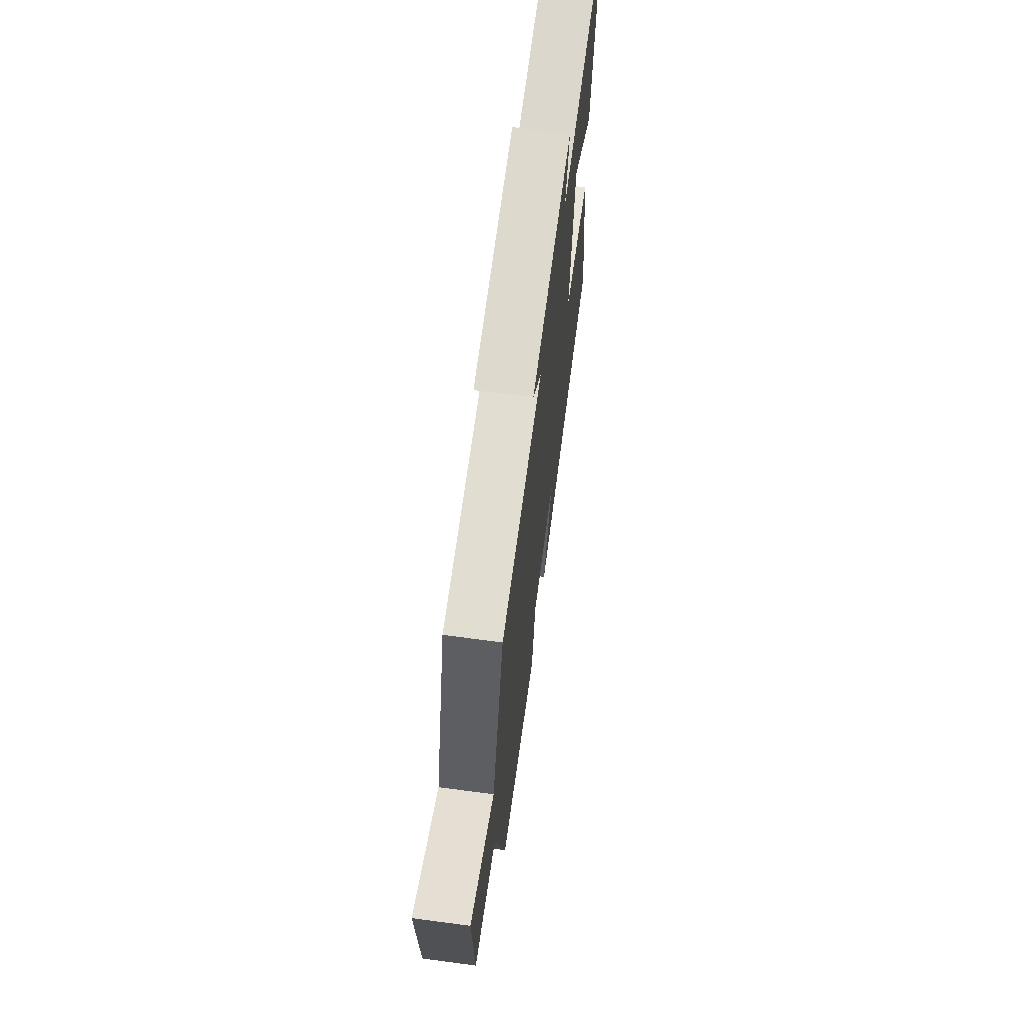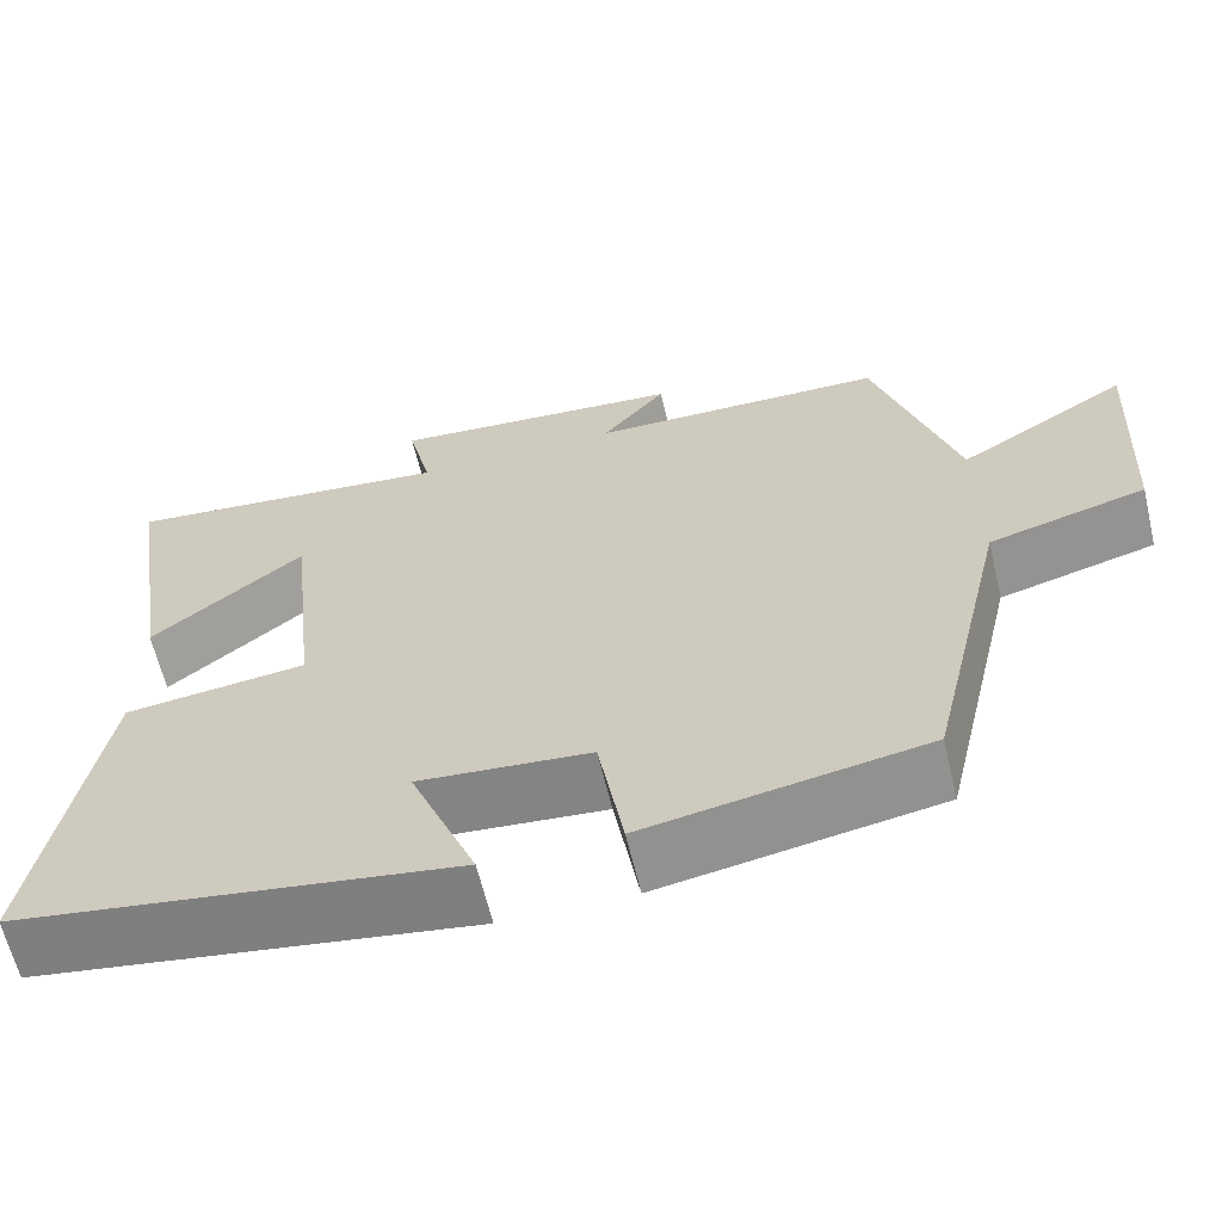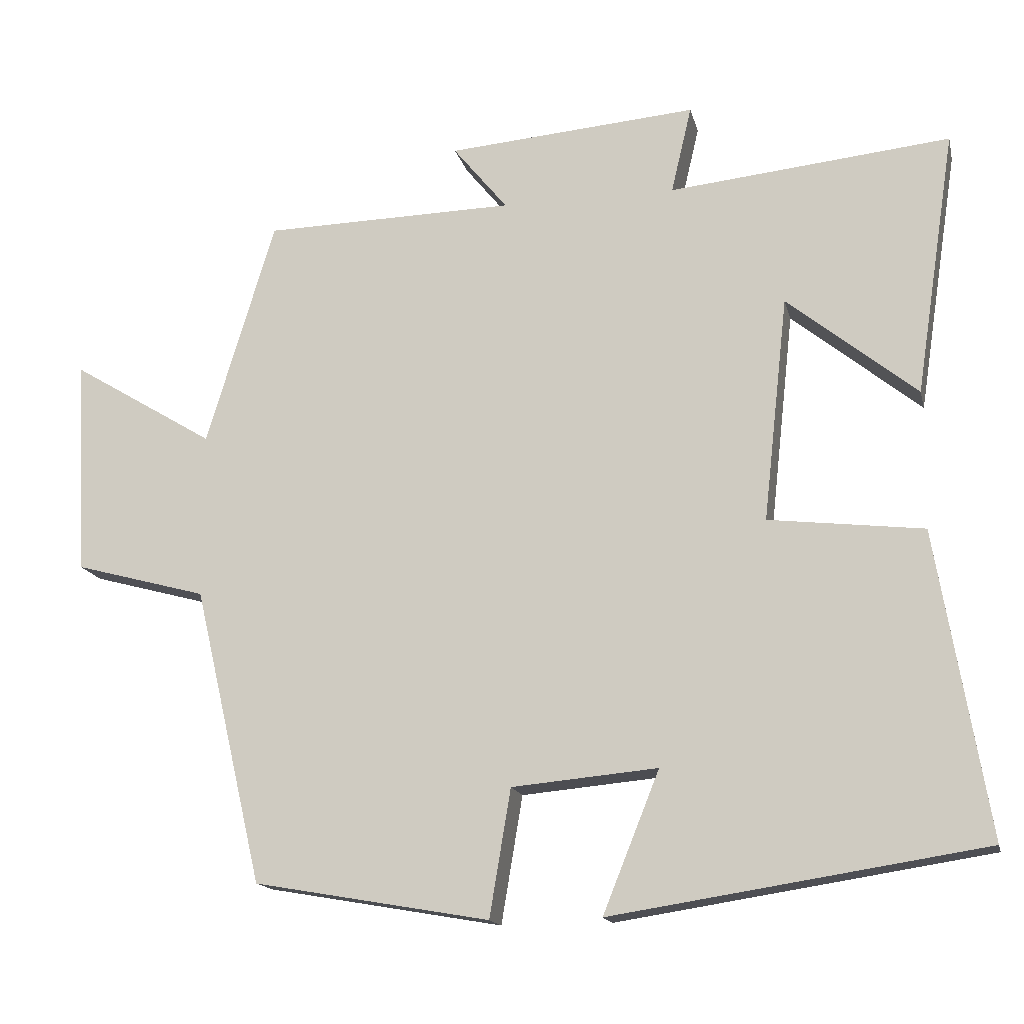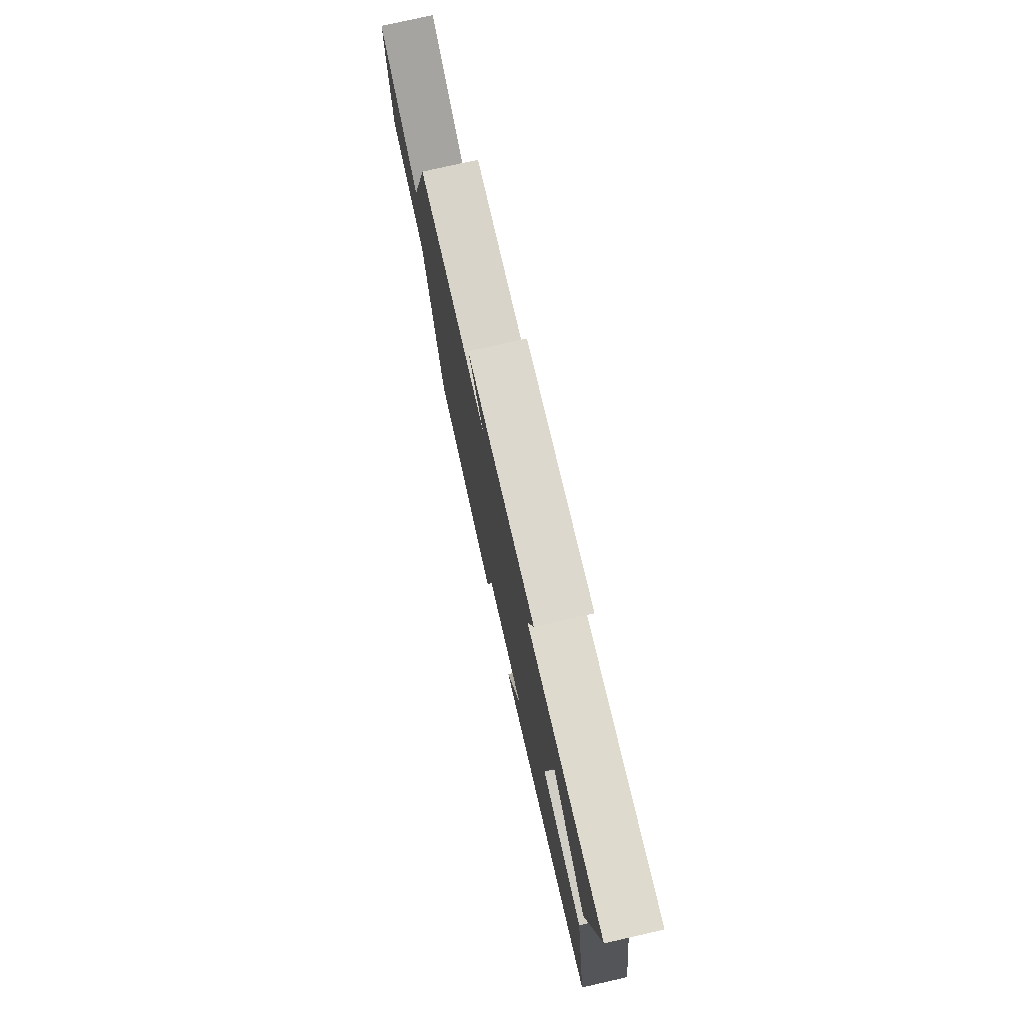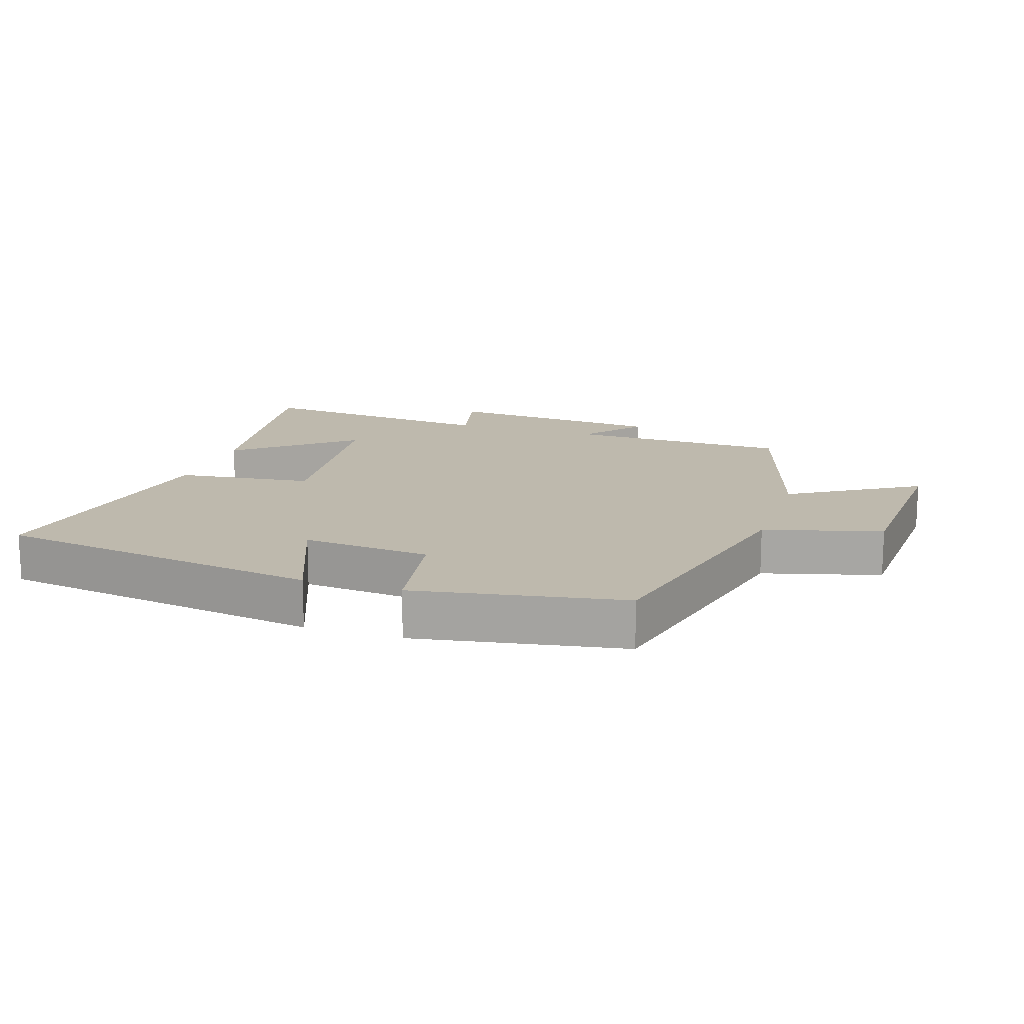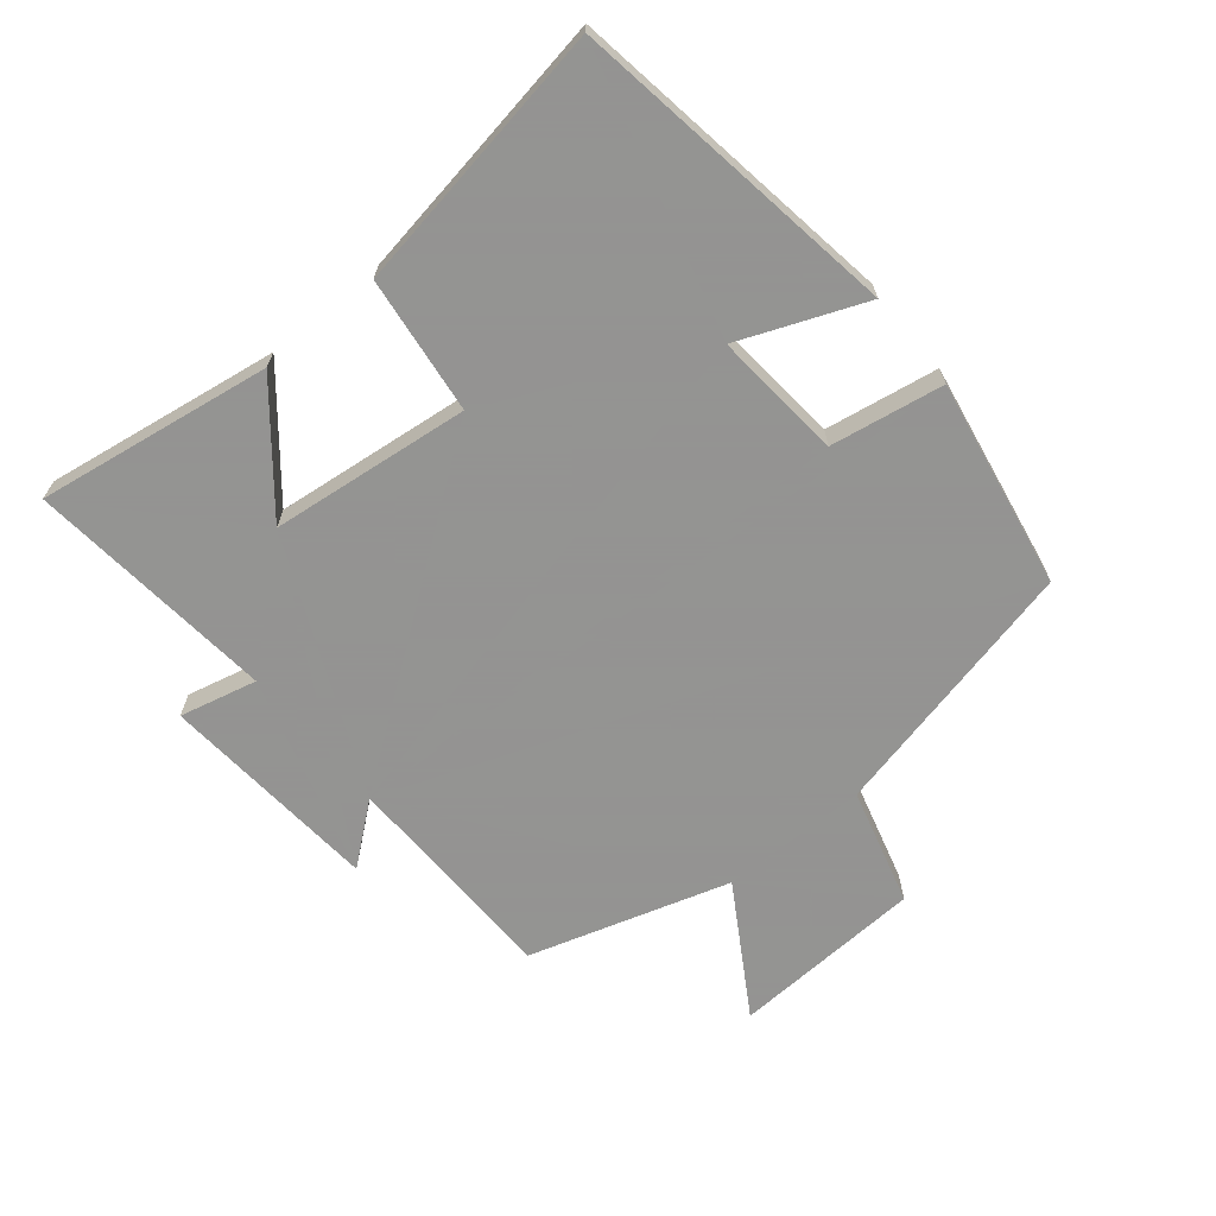
<metadata>
{"format":"obj","ext":"obj","renderer":"f3d","projection":"perspective","resolution":1024,"background":"white","views":[{"elev":67.2,"azim":-82.4,"up":"+Z"},{"elev":-63.3,"azim":-166.6,"up":"+Z"},{"elev":-15.7,"azim":12.9,"up":"+Z"},{"elev":76.6,"azim":77.2,"up":"+Z"},{"elev":15.3,"azim":-161.9,"up":"+Y"},{"elev":-66.9,"azim":129.3,"up":"+Y"}]}
</metadata>
<code>
v -0.407 0.07 0.493
v -0.065 0.07 0.5
v -0.139 0.07 0.591
v 0.201 0.07 0.619
v 0.173 0.07 0.5
v 0.555 0.07 0.539
v 0.5 0.07 0.18
v 0.324 0.07 0.323
v 0.29 0.07 0.017
v 0.5 0.07 -0.008
v 0.569 0.07 -0.422
v 0.064 0.07 -0.5
v 0.141 0.07 -0.309
v -0.057 0.07 -0.327
v -0.086 0.07 -0.5
v -0.406 0.07 -0.444
v -0.5 0.07 -0.041
v -0.68 0.07 0.008
v -0.696 0.07 0.304
v -0.5 0.07 0.185
v -0.407 0 0.493
v -0.065 0 0.5
v -0.139 0 0.591
v 0.201 0 0.619
v 0.173 0 0.5
v 0.555 0 0.539
v 0.5 0 0.18
v 0.324 0 0.323
v 0.29 0 0.017
v 0.5 0 -0.008
v 0.569 0 -0.422
v 0.064 0 -0.5
v 0.141 0 -0.309
v -0.057 0 -0.327
v -0.086 0 -0.5
v -0.406 0 -0.444
v -0.5 0 -0.041
v -0.68 0 0.008
v -0.696 0 0.304
v -0.5 0 0.185
f 17 18 19 20
f 20 1 2
f 17 20 2
f 16 17 2
f 15 16 2
f 14 15 2
f 13 14 2
f 11 12 13
f 10 11 13
f 9 10 13
f 8 9 13 2
f 5 6 7 8
f 5 8 2 3
f 3 4 5
f 40 39 38 37
f 22 21 40
f 22 40 37
f 22 37 36
f 22 36 35
f 22 35 34
f 22 34 33
f 33 32 31
f 33 31 30
f 33 30 29
f 22 33 29 28
f 28 27 26 25
f 23 22 28 25
f 25 24 23
f 1 21 22 2
f 2 22 23 3
f 3 23 24 4
f 4 24 25 5
f 5 25 26 6
f 6 26 27 7
f 7 27 28 8
f 8 28 29 9
f 9 29 30 10
f 10 30 31 11
f 11 31 32 12
f 12 32 33 13
f 13 33 34 14
f 14 34 35 15
f 15 35 36 16
f 16 36 37 17
f 17 37 38 18
f 18 38 39 19
f 19 39 40 20
f 20 40 21 1

</code>
